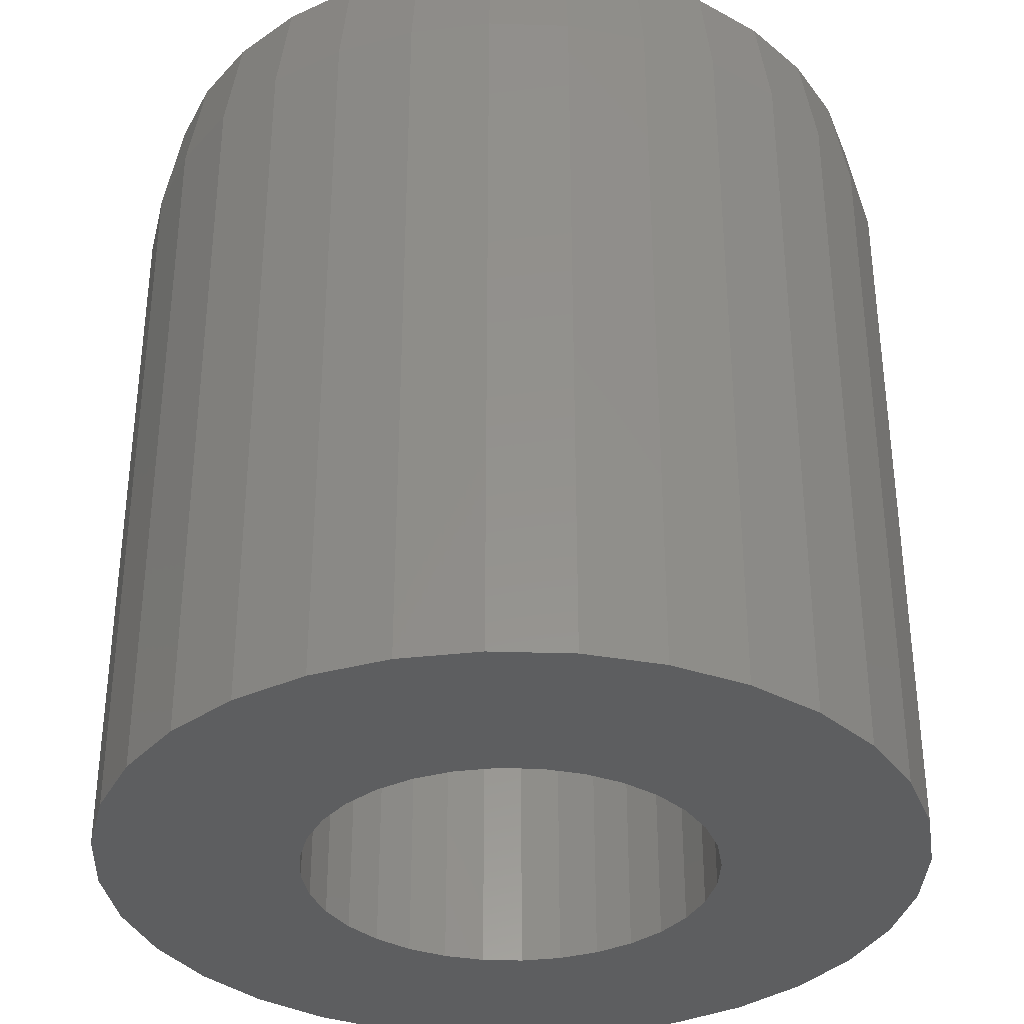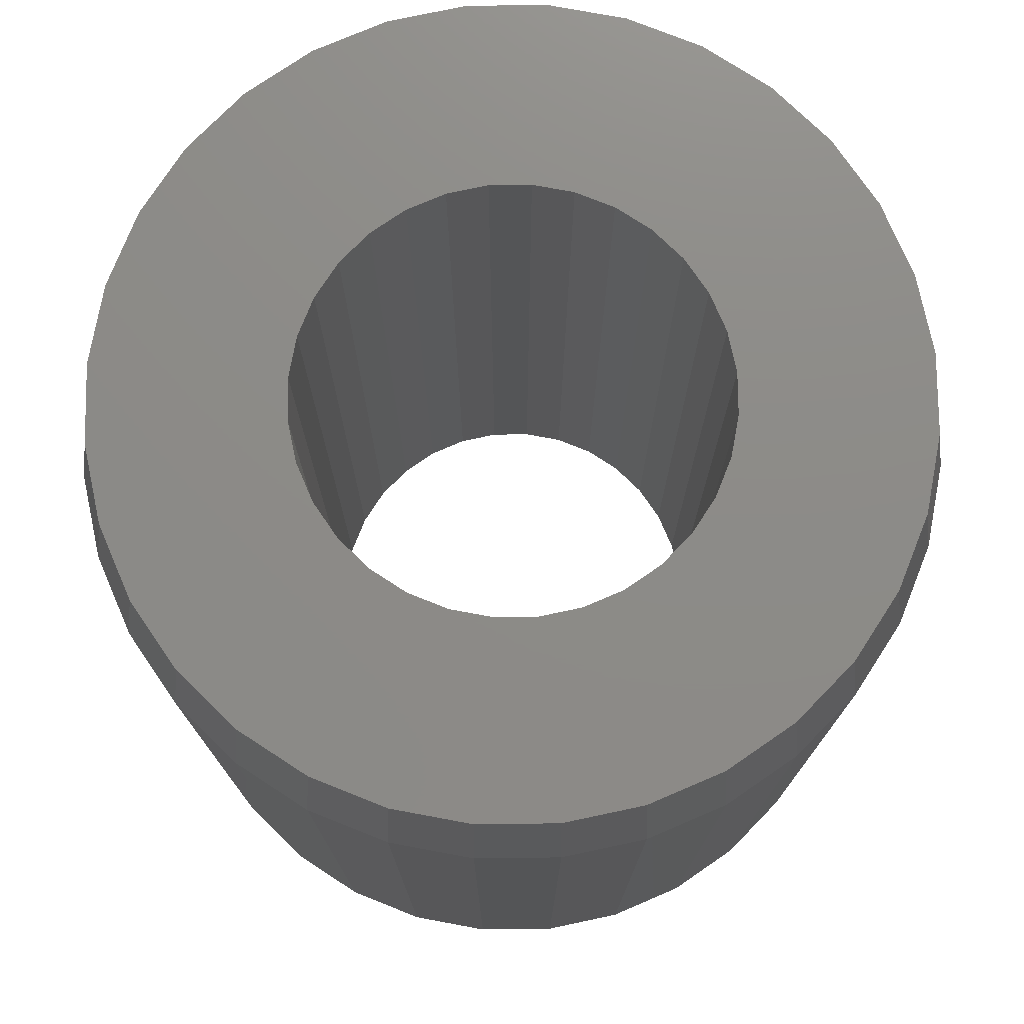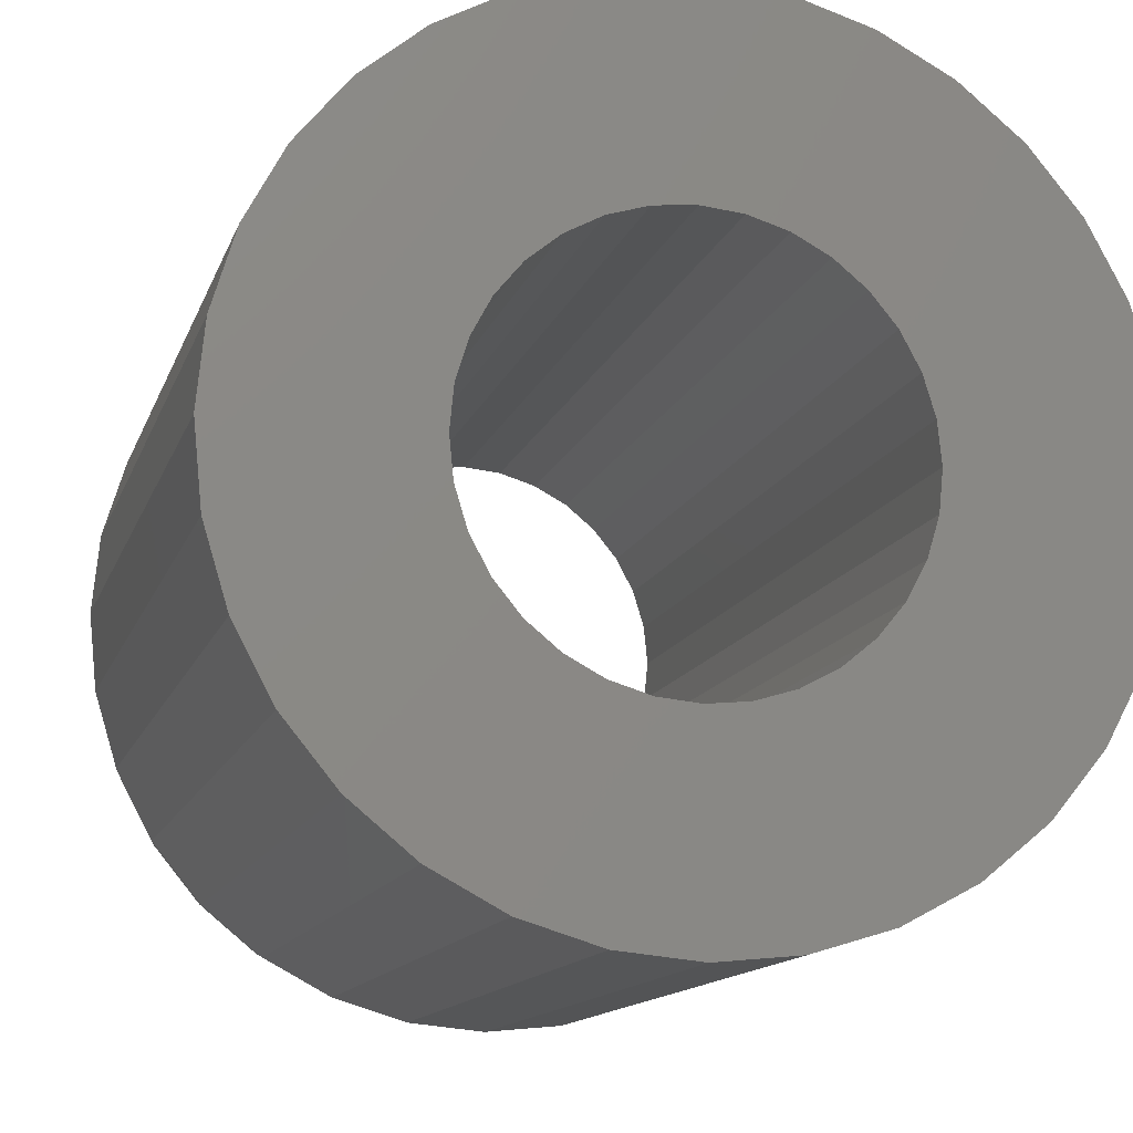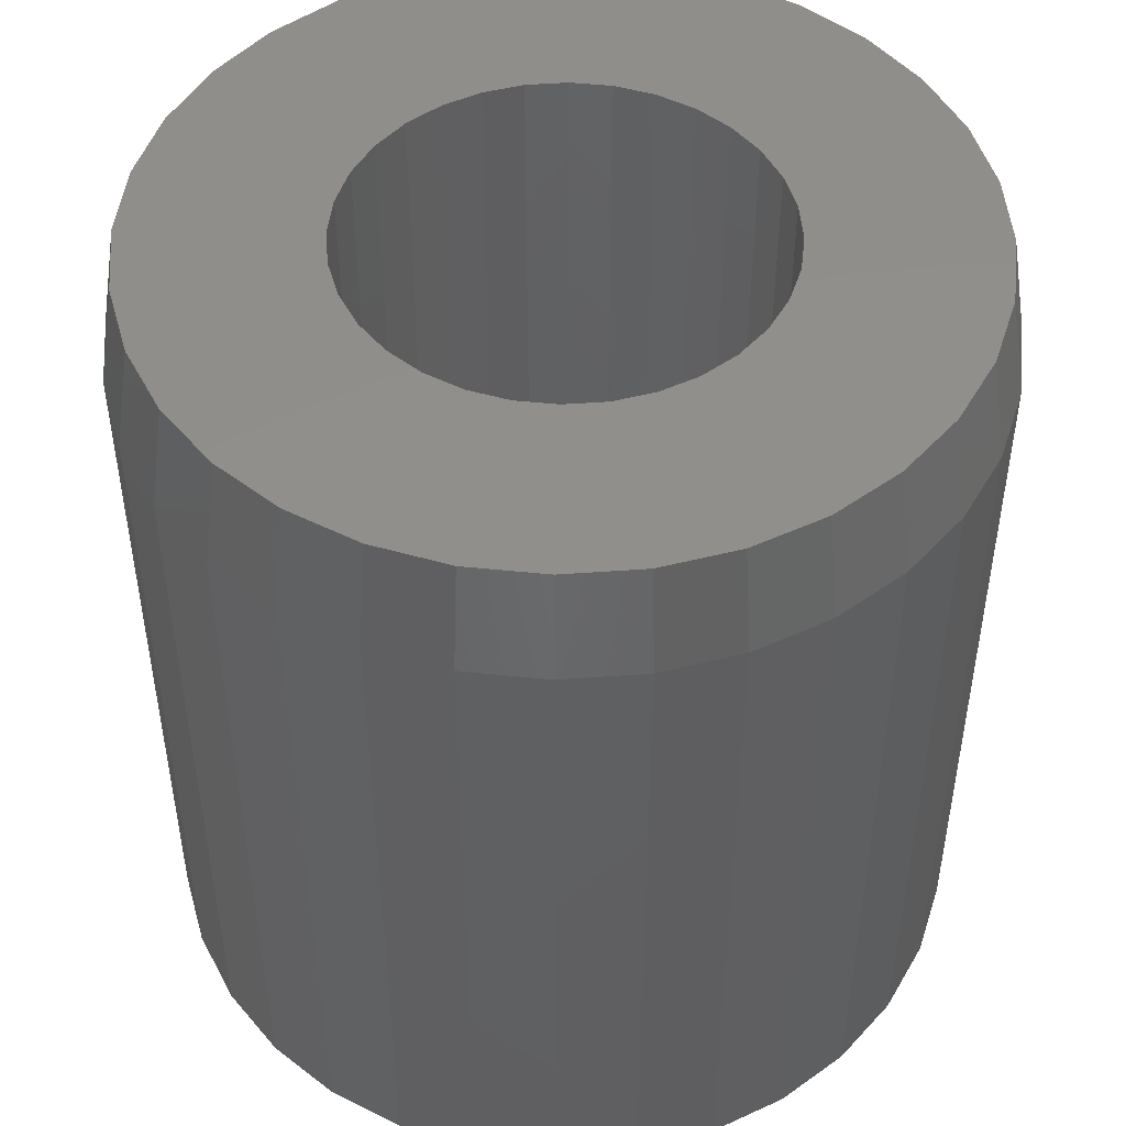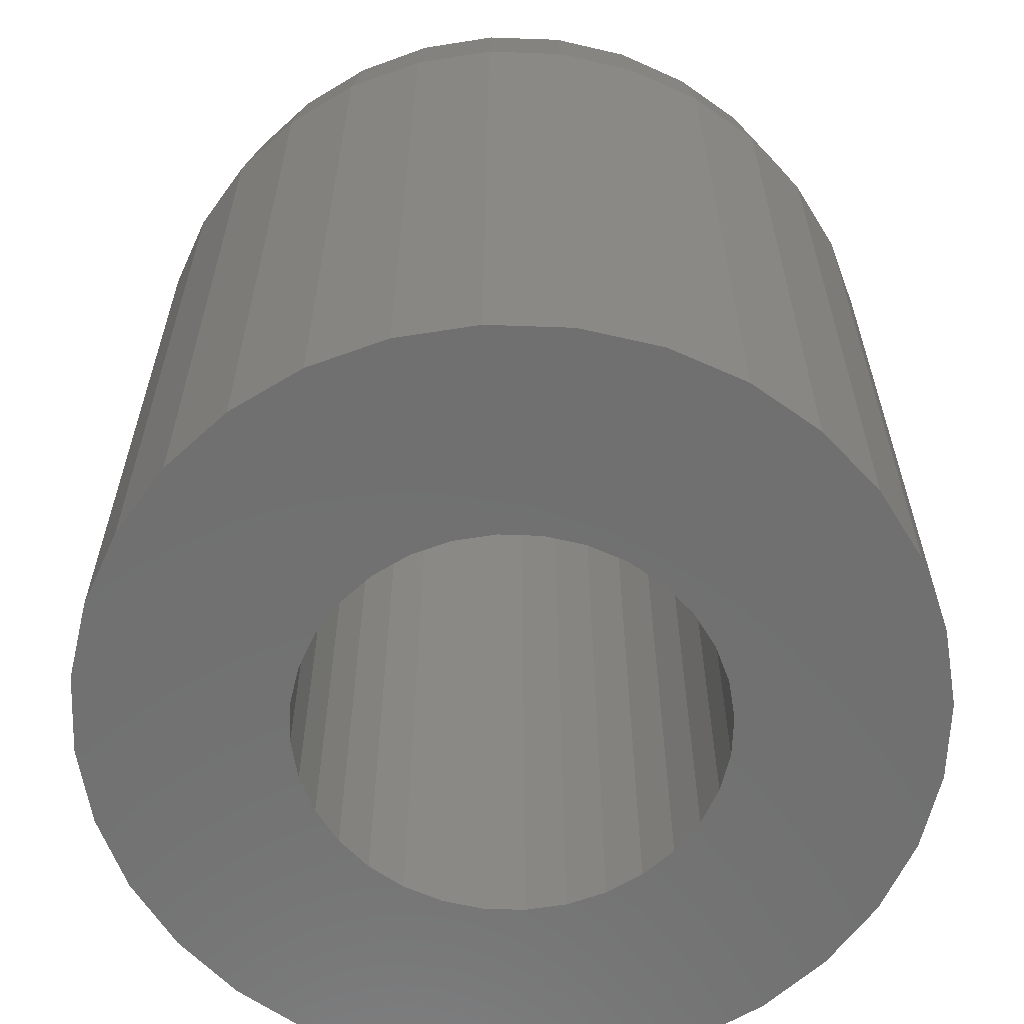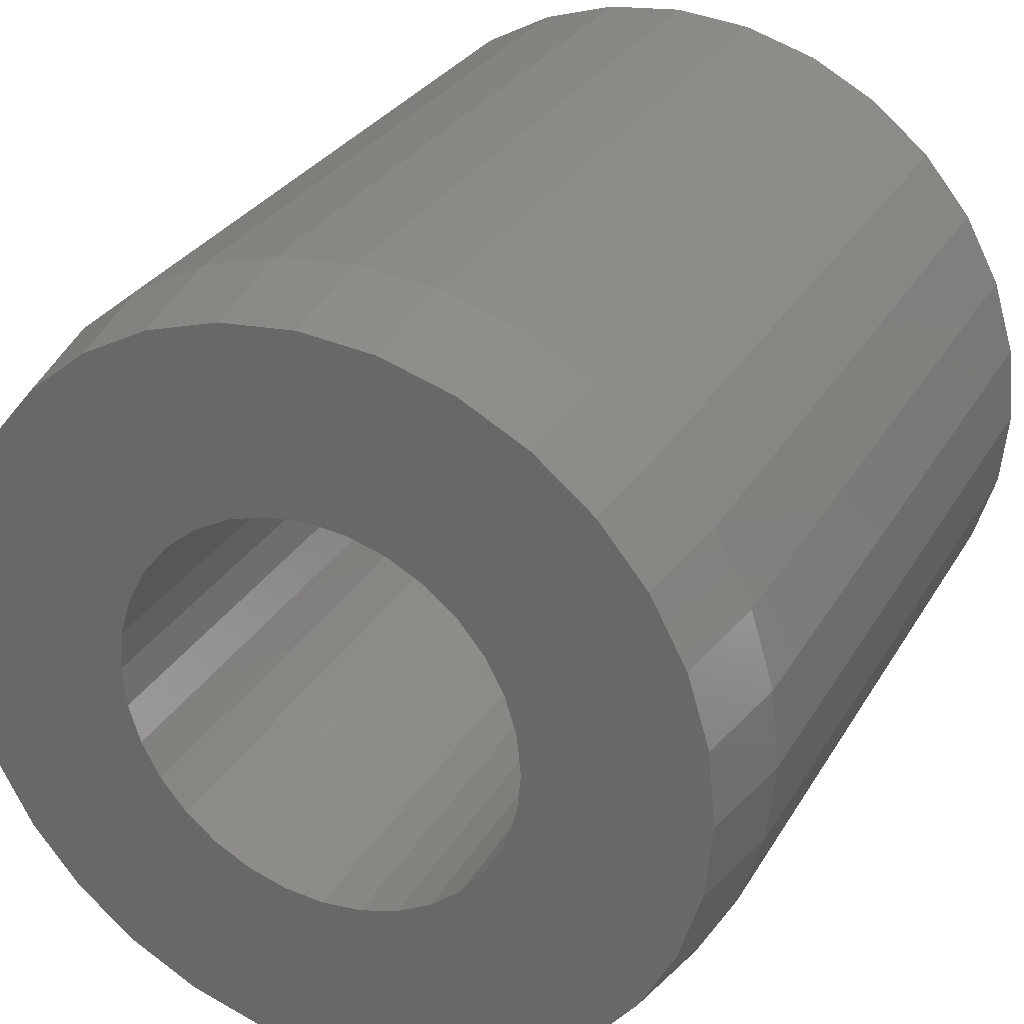
<metadata>
{"format":"stl","ext":"stl","renderer":"f3d","projection":"perspective","resolution":1024,"background":"white","views":[{"elev":-34.7,"azim":37.0,"up":"+Y"},{"elev":75.9,"azim":117.4,"up":"+Y"},{"elev":-13.1,"azim":-14.9,"up":"+Z"},{"elev":48.4,"azim":158.5,"up":"+Y"},{"elev":-62.0,"azim":82.3,"up":"+Y"},{"elev":29.3,"azim":-154.9,"up":"+Z"}]}
</metadata>
<code>
# stl→obj: 160 verts, 320 faces
v -0.001891 -0.75 0.1816
v 0.03353 2.181e-17 0.1781
v 0.03353 -0.75 0.1781
v 0.0676 2.37e-17 0.1678
v 0.0676 -0.75 0.1678
v 0.09899 2.544e-17 0.151
v 0.09899 -0.75 0.151
v 0.1265 2.697e-17 0.1284
v 0.1265 -0.75 0.1284
v 0.1491 2.823e-17 0.1009
v 0.1491 -0.75 0.1009
v 0.1659 2.916e-17 0.06949
v 0.1659 -0.75 0.06949
v 0.1762 2.973e-17 0.03542
v 0.1762 -0.75 0.03542
v 0.1797 -1.008e-17 2.224e-17
v 0.1797 -0.75 2.224e-17
v -0.001891 1.984e-17 0.1816
v -0.03732 -0.75 0.1781
v -0.03732 1.788e-17 0.1781
v -0.07138 -0.75 0.1678
v -0.07138 1.599e-17 0.1678
v -0.1028 -0.75 0.151
v -0.1028 1.424e-17 0.151
v -0.1303 -0.75 0.1284
v -0.1303 1.272e-17 0.1284
v -0.1529 -0.75 0.1009
v -0.1529 1.146e-17 0.1009
v -0.1696 -0.75 0.06949
v -0.1696 1.053e-17 0.06949
v -0.18 -0.75 0.03542
v -0.18 9.958e-18 0.03542
v -0.1835 -0.75 -2.224e-17
v -0.1835 1.008e-17 -2.224e-17
v -0.001891 -0.75 -0.1816
v -0.03732 1.788e-17 -0.1781
v -0.03732 -0.75 -0.1781
v -0.07138 1.599e-17 -0.1678
v -0.07138 -0.75 -0.1678
v -0.1028 1.424e-17 -0.151
v -0.1028 -0.75 -0.151
v -0.1303 1.272e-17 -0.1284
v -0.1303 -0.75 -0.1284
v -0.1529 1.146e-17 -0.1009
v -0.1529 -0.75 -0.1009
v -0.1696 1.053e-17 -0.06949
v -0.1696 -0.75 -0.06949
v -0.18 9.958e-18 -0.03542
v -0.18 -0.75 -0.03542
v -0.001891 1.984e-17 -0.1816
v 0.03353 -0.75 -0.1781
v 0.03353 2.181e-17 -0.1781
v 0.0676 -0.75 -0.1678
v 0.0676 2.37e-17 -0.1678
v 0.09899 -0.75 -0.151
v 0.09899 2.544e-17 -0.151
v 0.1265 -0.75 -0.1284
v 0.1265 2.697e-17 -0.1284
v 0.1491 -0.75 -0.1009
v 0.1491 2.823e-17 -0.1009
v 0.1659 -0.75 -0.06949
v 0.1659 2.916e-17 -0.06949
v 0.1762 -0.75 -0.03542
v 0.1762 2.973e-17 -0.03542
v -0.332 -0.75 0.1375
v -0.332 -0.75 -0.1375
v 0.3317 -0.75 0.1375
v 0.2985 -0.75 0.1996
v 0.2538 -0.75 0.254
v 0.1994 -0.75 0.2987
v 0.1373 -0.75 0.3319
v 0.06991 -0.75 0.3523
v -0.0001645 -0.75 0.3592
v -0.07024 -0.75 0.3523
v -0.1376 -0.75 0.3319
v -0.1997 -0.75 0.2987
v -0.2542 -0.75 0.254
v -0.2988 -0.75 0.1996
v -0.2988 -0.75 -0.1996
v -0.2542 -0.75 -0.254
v -0.1997 -0.75 -0.2987
v -0.1376 -0.75 -0.3319
v -0.07024 -0.75 -0.3523
v -0.0001645 -0.75 -0.3592
v 0.06991 -0.75 -0.3523
v 0.1373 -0.75 -0.3319
v 0.1994 -0.75 -0.2987
v 0.2538 -0.75 -0.254
v 0.2985 -0.75 -0.1996
v 0.3317 -0.75 -0.1375
v -0.3525 -0.75 0.07008
v -0.3594 -0.75 4.399e-17
v -0.3525 -0.75 -0.07008
v 0.3521 -0.75 0.07008
v 0.359 -0.75 -4.399e-17
v 0.3521 -0.75 -0.07008
v -0.3176 2.319e-18 0.1315
v -0.3371 1.234e-18 -0.06703
v 0.3173 3.756e-17 0.1315
v -0.2858 4.082e-18 0.1909
v -0.2431 6.454e-18 0.243
v -0.191 9.344e-18 0.2857
v -0.1316 1.264e-17 0.3174
v -0.06719 1.622e-17 0.337
v -0.000163 1.994e-17 0.3436
v 0.06687 2.366e-17 0.337
v 0.1313 2.724e-17 0.3174
v 0.1907 3.054e-17 0.2857
v 0.2428 3.343e-17 0.243
v 0.2855 3.58e-17 0.1909
v -0.3371 1.234e-18 0.06703
v -0.3438 8.674e-19 2.892e-06
v -0.3176 2.319e-18 -0.1315
v -0.2858 4.082e-18 -0.1909
v -0.2431 6.454e-18 -0.243
v 0.2855 3.58e-17 -0.1909
v 0.2428 3.343e-17 -0.243
v 0.1907 3.054e-17 -0.2857
v 0.1313 2.724e-17 -0.3174
v 0.06687 2.366e-17 -0.337
v -0.0001645 1.994e-17 -0.3436
v -0.06719 1.622e-17 -0.337
v -0.1316 1.264e-17 -0.3174
v -0.1911 9.344e-18 -0.2857
v 0.3173 3.756e-17 -0.1315
v 0.3368 3.865e-17 0.06703
v 0.3434 3.901e-17 1.712e-16
v 0.3368 3.865e-17 -0.06703
v 0.359 -0.09375 -1.32e-16
v 0.3521 -0.09375 -0.07008
v 0.3317 -0.09375 -0.1375
v 0.2985 -0.09375 -0.1996
v 0.2538 -0.09375 -0.254
v 0.1994 -0.09375 -0.2987
v 0.1373 -0.09375 -0.3319
v 0.06991 -0.09375 -0.3523
v -0.0001645 -0.09375 -0.3592
v -0.07024 -0.09375 -0.3523
v -0.1376 -0.09375 -0.3319
v -0.1997 -0.09375 -0.2987
v -0.2542 -0.09375 -0.254
v -0.2988 -0.09375 -0.1996
v -0.332 -0.09375 -0.1375
v -0.3525 -0.09375 -0.07008
v -0.3594 -0.09375 4.399e-17
v -0.3525 -0.09375 0.07008
v -0.332 -0.09375 0.1375
v -0.2988 -0.09375 0.1996
v -0.2542 -0.09375 0.254
v -0.1997 -0.09375 0.2987
v -0.1376 -0.09375 0.3319
v -0.07024 -0.09375 0.3523
v -0.0001645 -0.09375 0.3592
v 0.06991 -0.09375 0.3523
v 0.1373 -0.09375 0.3319
v 0.1994 -0.09375 0.2987
v 0.2538 -0.09375 0.254
v 0.2985 -0.09375 0.1996
v 0.3317 -0.09375 0.1375
v 0.3521 -0.09375 0.07008
f 1 2 3
f 3 2 4
f 3 4 5
f 5 4 6
f 5 6 7
f 7 6 8
f 7 8 9
f 9 8 10
f 9 10 11
f 11 10 12
f 11 12 13
f 13 12 14
f 13 14 15
f 15 14 16
f 15 16 17
f 2 1 18
f 18 1 19
f 18 19 20
f 20 19 21
f 20 21 22
f 22 21 23
f 22 23 24
f 24 23 25
f 24 25 26
f 26 25 27
f 26 27 28
f 28 27 29
f 28 29 30
f 30 29 31
f 30 31 32
f 32 31 33
f 32 33 34
f 35 36 37
f 37 36 38
f 37 38 39
f 39 38 40
f 39 40 41
f 41 40 42
f 41 42 43
f 43 42 44
f 43 44 45
f 45 44 46
f 45 46 47
f 47 46 48
f 47 48 49
f 49 48 34
f 49 34 33
f 36 35 50
f 50 35 51
f 50 51 52
f 52 51 53
f 52 53 54
f 54 53 55
f 54 55 56
f 56 55 57
f 56 57 58
f 58 57 59
f 58 59 60
f 60 59 61
f 60 61 62
f 62 61 63
f 62 63 64
f 64 63 17
f 64 17 16
f 23 21 65
f 66 43 45
f 7 9 67
f 1 3 68
f 1 68 69
f 1 69 70
f 1 70 71
f 1 71 72
f 1 72 73
f 1 73 74
f 1 74 75
f 1 75 76
f 1 76 77
f 1 77 78
f 78 65 21
f 78 21 19
f 78 19 1
f 79 80 35
f 79 35 37
f 79 37 39
f 79 39 41
f 79 41 43
f 79 43 66
f 35 80 81
f 35 81 82
f 35 82 83
f 35 83 84
f 35 84 85
f 35 85 86
f 35 86 87
f 35 87 88
f 35 88 89
f 89 90 57
f 89 57 55
f 89 55 53
f 89 53 51
f 89 51 35
f 91 27 65
f 65 27 25
f 65 25 23
f 92 31 91
f 91 31 29
f 91 29 27
f 93 49 92
f 92 49 33
f 92 33 31
f 66 45 93
f 93 45 47
f 93 47 49
f 7 67 5
f 5 67 68
f 5 68 3
f 67 9 94
f 94 9 11
f 94 11 13
f 94 13 95
f 95 13 15
f 95 15 17
f 95 17 96
f 96 17 63
f 96 63 61
f 96 61 90
f 90 61 59
f 90 59 57
f 97 22 24
f 26 97 24
f 46 98 48
f 99 8 6
f 18 100 101
f 18 101 102
f 18 102 103
f 18 103 104
f 18 104 105
f 18 105 106
f 18 106 107
f 18 107 108
f 18 108 109
f 18 109 110
f 18 110 2
f 100 18 20
f 100 20 22
f 100 22 97
f 111 97 26
f 111 26 28
f 111 28 30
f 111 30 32
f 111 32 112
f 113 98 46
f 113 46 44
f 113 44 42
f 113 42 40
f 113 40 114
f 114 40 38
f 114 38 36
f 114 36 50
f 114 50 115
f 50 116 117
f 50 117 118
f 50 118 119
f 50 119 120
f 50 120 121
f 50 121 122
f 50 122 123
f 50 123 124
f 50 124 115
f 116 50 52
f 116 52 54
f 116 54 56
f 116 56 58
f 116 58 125
f 32 34 112
f 112 34 48
f 112 48 98
f 2 110 4
f 4 110 99
f 4 99 6
f 12 10 126
f 126 10 8
f 126 8 99
f 16 14 127
f 127 14 12
f 127 12 126
f 62 64 128
f 128 64 16
f 128 16 127
f 58 60 125
f 125 60 62
f 125 62 128
f 129 95 130
f 130 95 96
f 130 96 131
f 131 96 90
f 131 90 132
f 132 90 89
f 132 89 133
f 133 89 88
f 133 88 134
f 134 88 87
f 134 87 135
f 135 87 86
f 135 86 136
f 136 86 85
f 136 85 137
f 137 85 84
f 137 84 138
f 138 84 83
f 138 83 139
f 139 83 82
f 139 82 140
f 140 82 81
f 140 81 141
f 141 81 80
f 141 80 142
f 142 80 79
f 142 79 143
f 143 79 66
f 143 66 144
f 144 66 93
f 144 93 145
f 145 93 92
f 145 92 146
f 146 92 91
f 146 91 147
f 147 91 65
f 147 65 148
f 148 65 78
f 148 78 149
f 149 78 77
f 149 77 150
f 150 77 76
f 150 76 151
f 151 76 75
f 151 75 152
f 152 75 74
f 152 74 153
f 153 74 73
f 153 73 154
f 154 73 72
f 154 72 155
f 155 72 71
f 155 71 156
f 156 71 70
f 156 70 157
f 157 70 69
f 157 69 158
f 158 69 68
f 158 68 159
f 159 68 67
f 159 67 160
f 160 67 94
f 160 94 129
f 129 94 95
f 145 112 144
f 144 112 98
f 144 98 143
f 143 98 113
f 143 113 142
f 142 113 114
f 142 114 141
f 141 114 115
f 141 115 140
f 140 115 124
f 140 124 139
f 139 124 123
f 139 123 138
f 138 123 122
f 138 122 137
f 137 122 121
f 137 121 136
f 136 121 120
f 136 120 135
f 135 120 119
f 135 119 134
f 134 119 118
f 134 118 133
f 133 118 117
f 133 117 132
f 132 117 116
f 132 116 131
f 131 116 125
f 131 125 130
f 130 125 128
f 130 128 129
f 129 128 127
f 129 127 160
f 160 127 126
f 160 126 159
f 159 126 99
f 159 99 158
f 158 99 110
f 158 110 157
f 157 110 109
f 157 109 156
f 156 109 108
f 156 108 155
f 155 108 107
f 155 107 154
f 154 107 106
f 154 106 153
f 153 106 105
f 153 105 152
f 152 105 104
f 152 104 151
f 151 104 103
f 151 103 150
f 150 103 102
f 150 102 149
f 149 102 101
f 149 101 148
f 148 101 100
f 148 100 147
f 147 100 97
f 147 97 146
f 146 97 111
f 146 111 145
f 145 111 112

</code>
